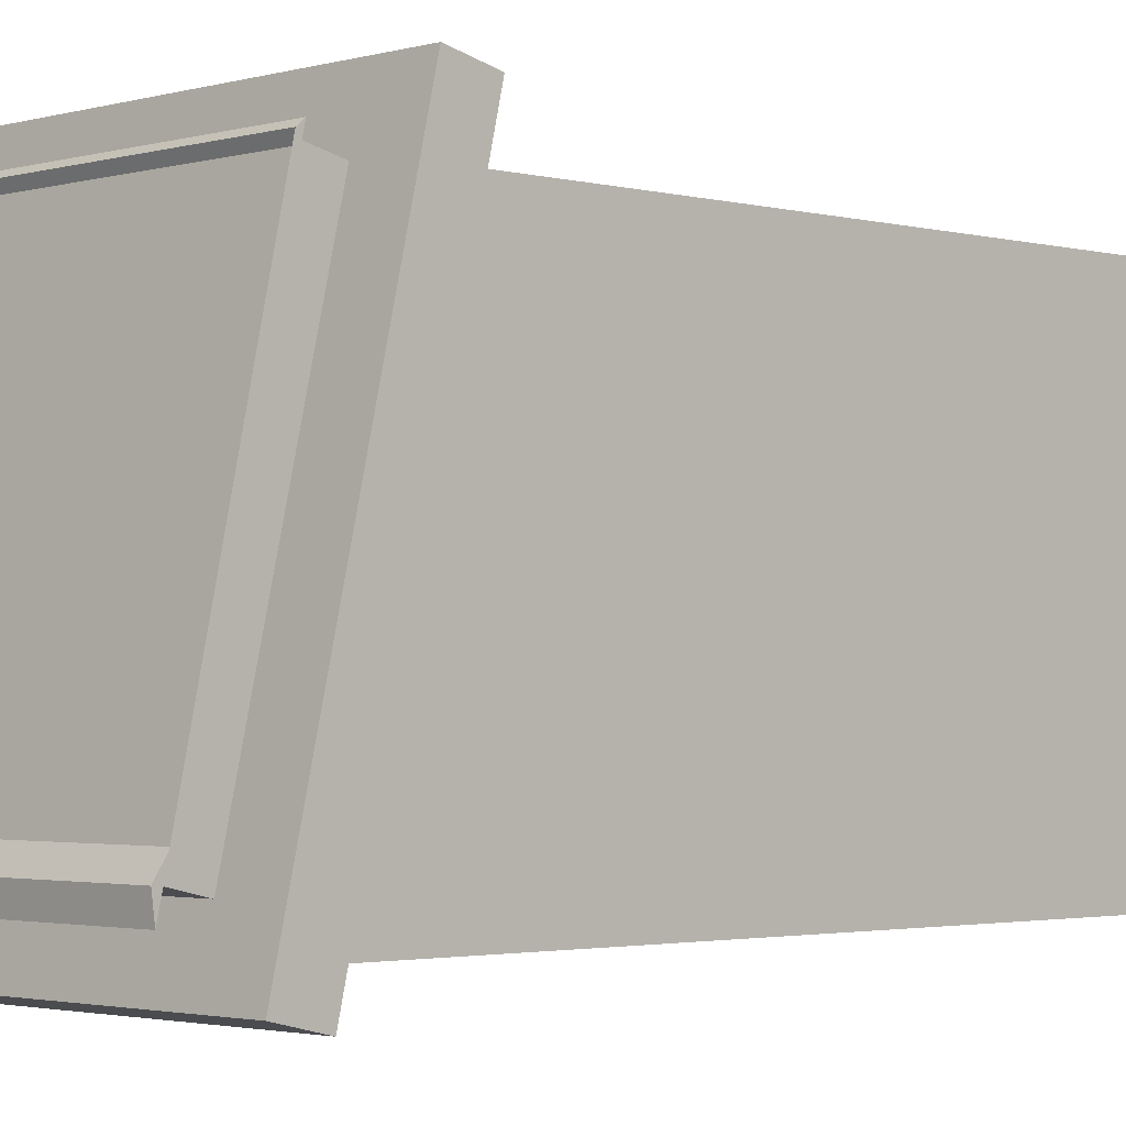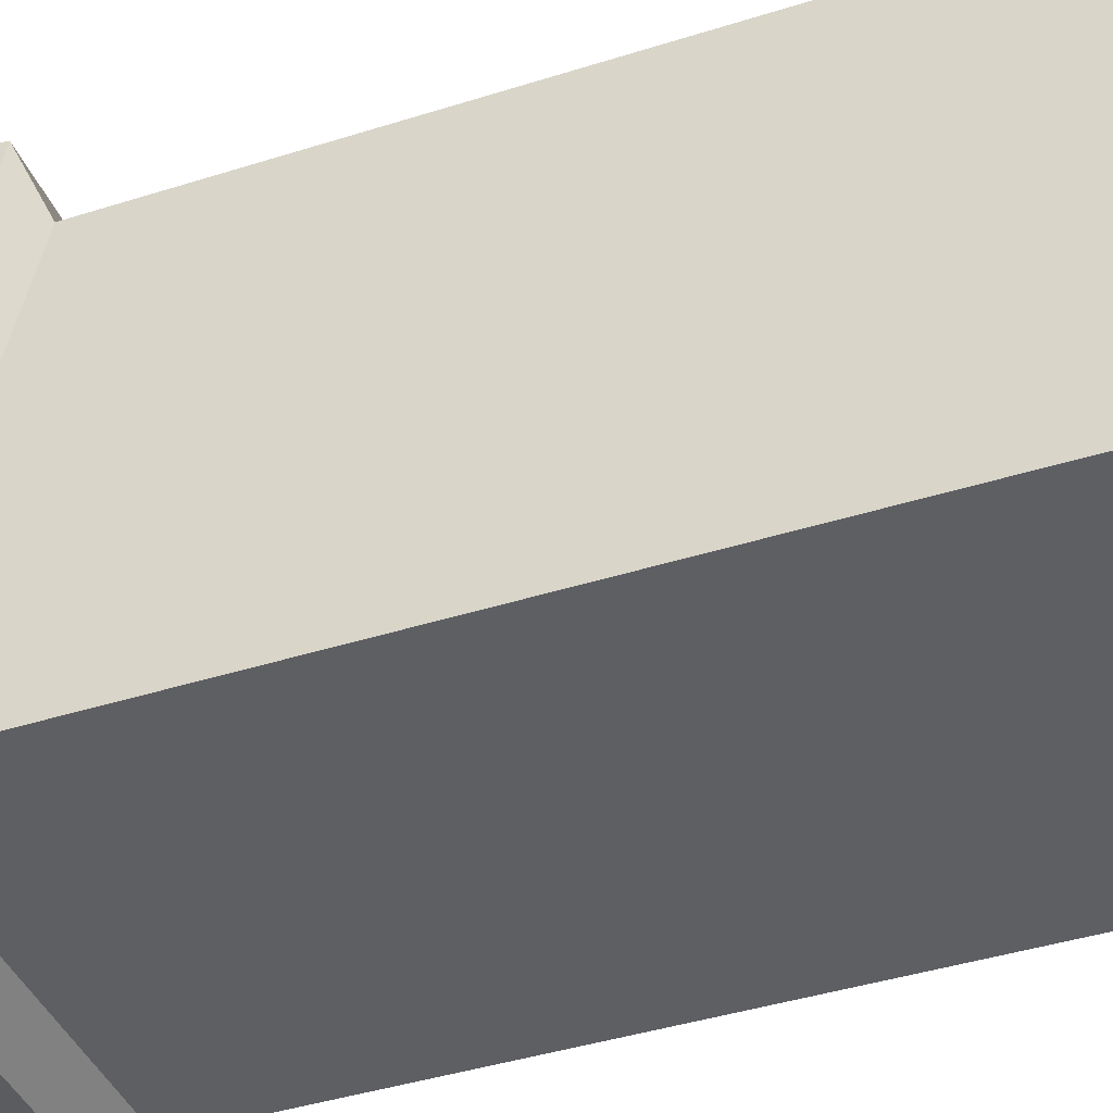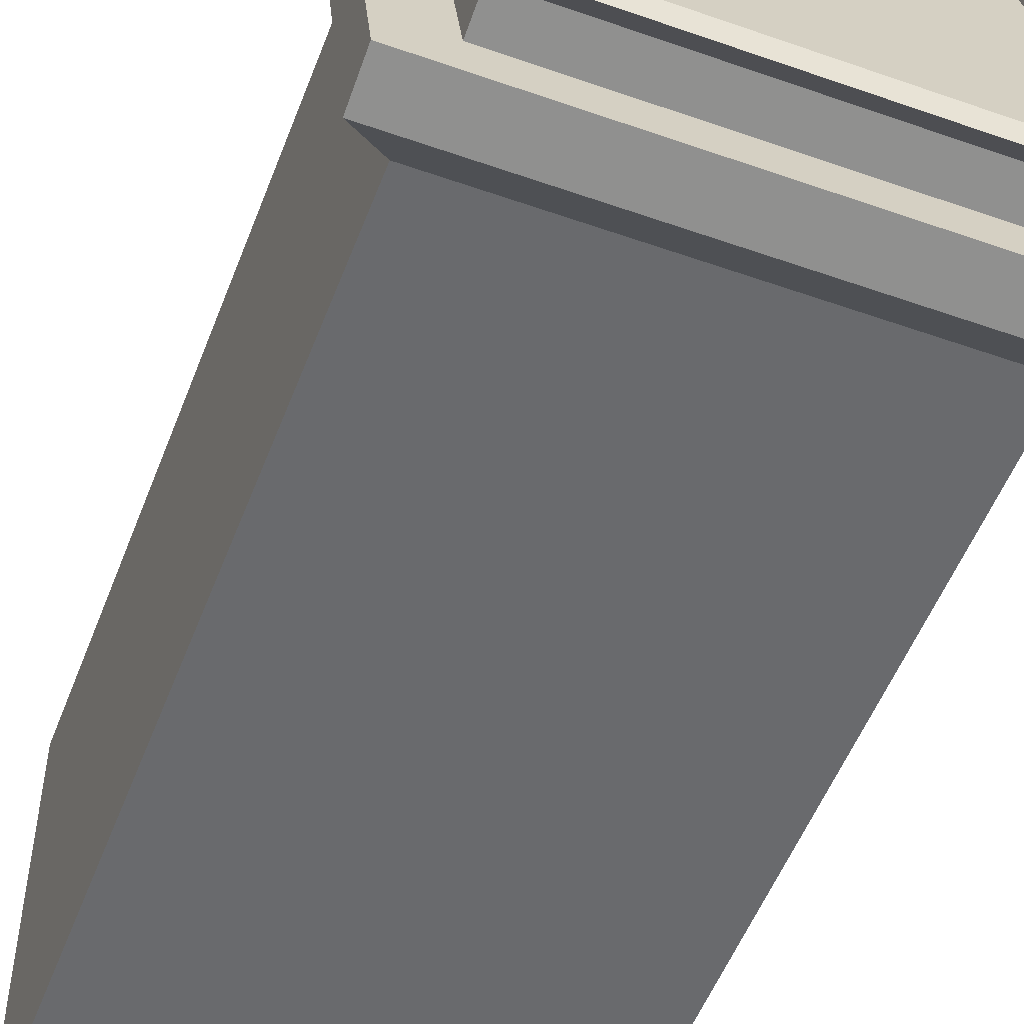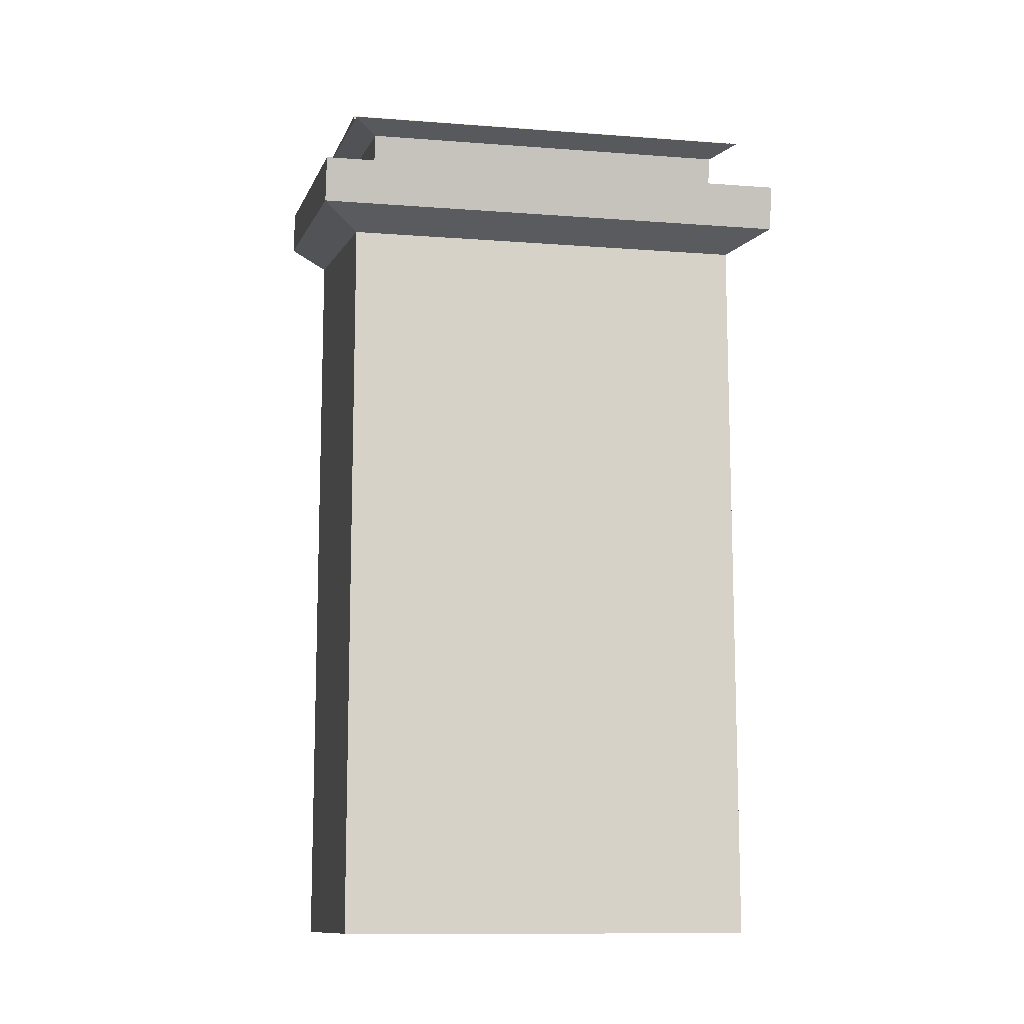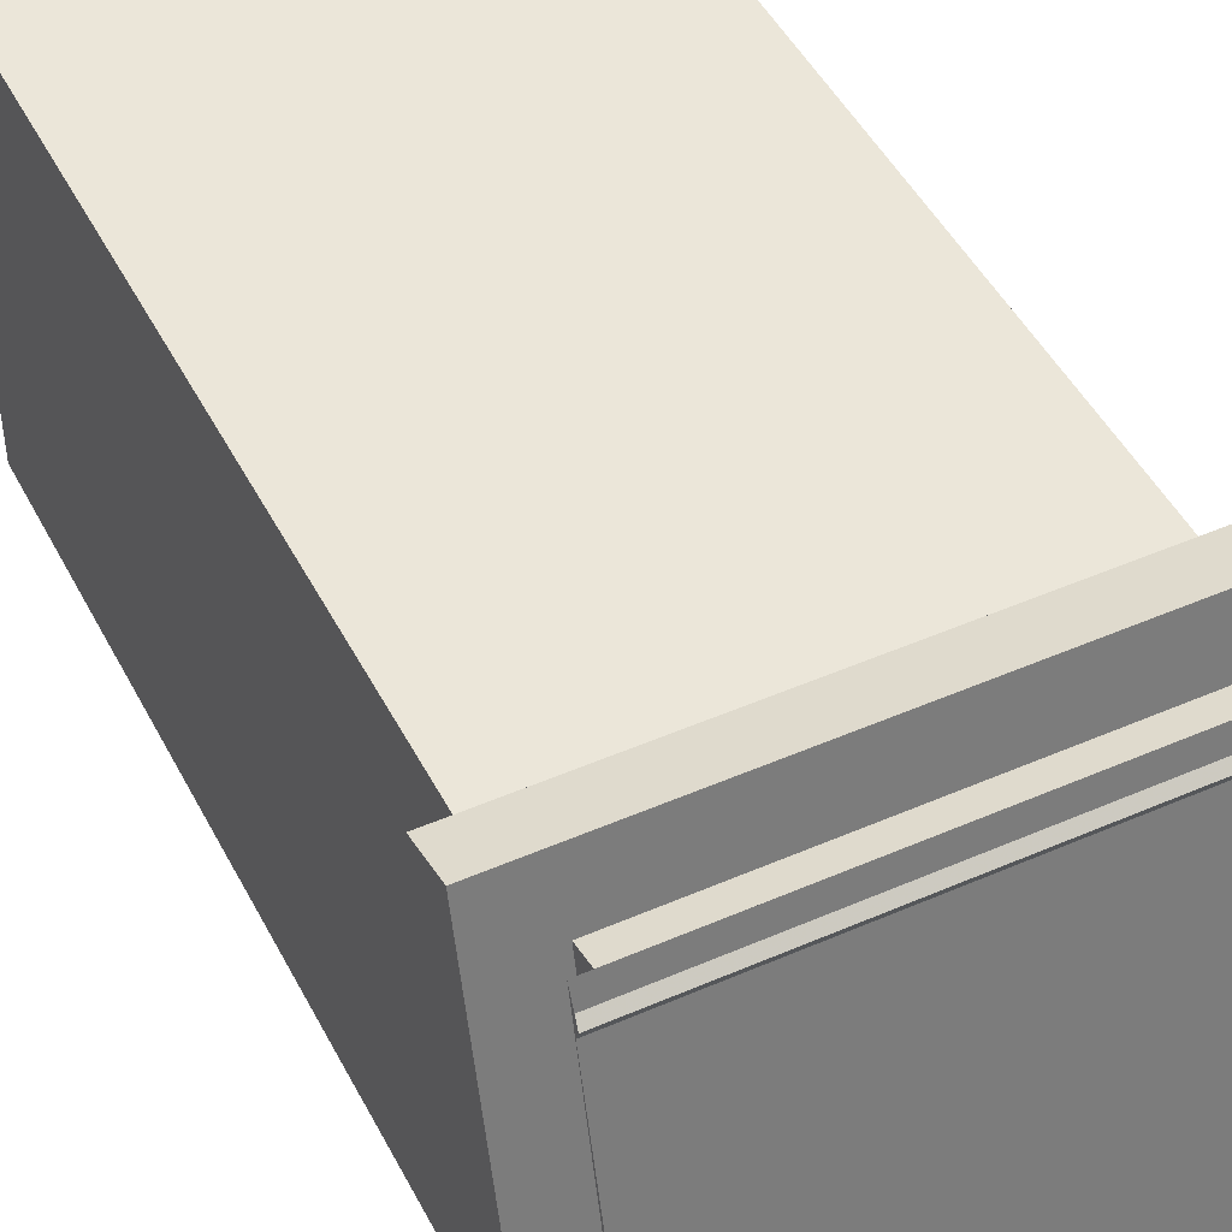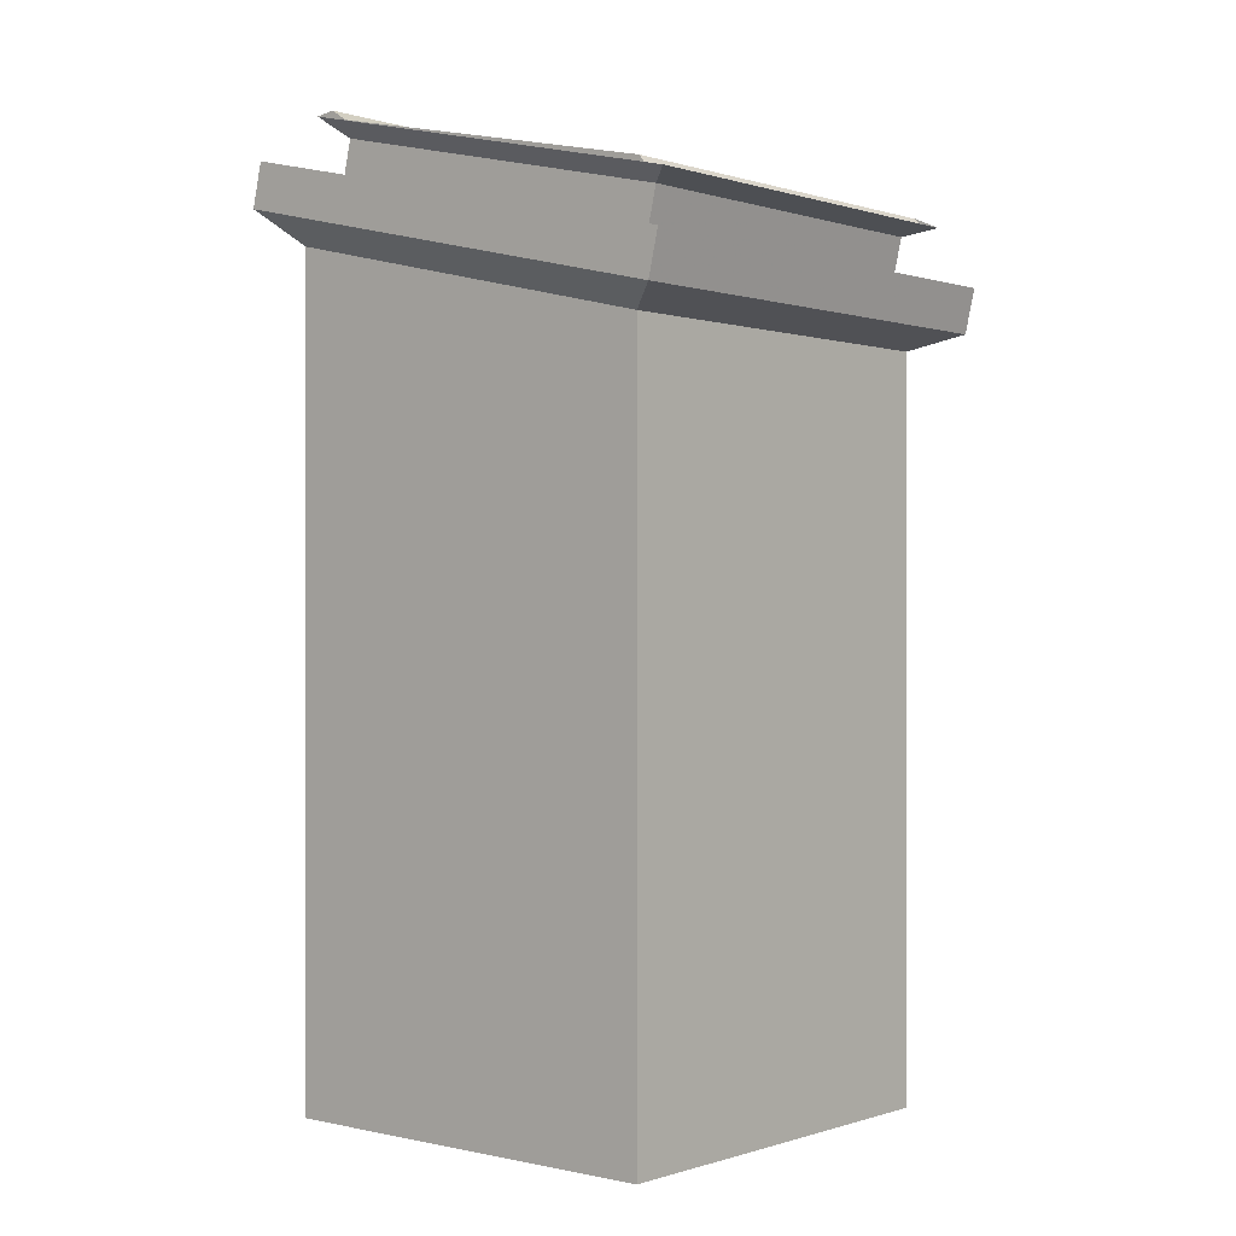
<metadata>
{"format":"obj","ext":"obj","renderer":"f3d","projection":"perspective","resolution":1024,"background":"white","views":[{"elev":-2.2,"azim":-134.0,"up":"+Z"},{"elev":-41.1,"azim":-68.8,"up":"+Z"},{"elev":-53.0,"azim":159.3,"up":"+Z"},{"elev":-11.8,"azim":-10.4,"up":"+Y"},{"elev":47.1,"azim":153.7,"up":"+Z"},{"elev":0.0,"azim":-49.8,"up":"+Y"}]}
</metadata>
<code>
o Cube_Cube.001
v -1 -0.1397 1
v -1 -0.1397 -1
v 1 -0.1397 -1
v 1 -0.1397 1
v -1 0.9121 1
v -1 1.374 -1
v 1 1.374 -1
v 1 0.9121 1
v -1 0.7001 1
v -1 0.7001 -1
v 1 0.7001 -1
v 1 0.7001 1
v -1.183 0.9945 1.212
v -1.183 1.541 -1.155
v 1.183 1.541 -1.155
v 1.183 0.9945 1.212
v -1.183 1.125 1.242
v -1.183 1.671 -1.124
v 1.183 1.671 -1.124
v 1.183 1.125 1.242
v -1.183 1.21 1.262
v -1.183 1.756 -1.105
v 1.183 1.756 -1.105
v 1.183 1.21 1.262
v -0.9119 1.272 0.9904
v -0.9119 1.694 -0.8333
v 0.9119 1.694 -0.8333
v 0.9119 1.272 0.9904
v -0.9119 1.442 1.029
v -0.9119 1.863 -0.7942
v 0.9119 1.863 -0.7942
v 0.9119 1.442 1.029
v -1.026 1.486 1.16
v -1.026 1.959 -0.8919
v 1.026 1.959 -0.8919
v 1.026 1.486 1.16
v -1.026 1.486 1.16
v -1.026 1.959 -0.8919
v 1.026 1.959 -0.8919
v 1.026 1.486 1.16
v -1.026 1.722 0.1338
v 0 1.959 -0.8919
v 1.026 1.722 0.1338
v 0 1.486 1.16
v 0 1.722 0.1338
v 1.026 1.508 1.061
v -1.026 1.508 1.061
v 0 1.508 1.061
v -1.026 1.524 0.9922
v 1.026 1.524 0.9922
v 0 1.524 0.9922
v 1.026 1.542 1.034
v 0 1.542 1.034
v -1.026 1.542 1.034
v -1.026 1.915 -0.6995
v 1.026 1.915 -0.6995
v 0 1.915 -0.6995
v -1.026 1.972 -0.7885
v 1.026 1.972 -0.7885
v 0 1.972 -0.7885
v -1 -2.674 1
v -1 -2.674 -1
v 1 -2.674 -1
v 1 -2.674 1
f 9 10 2 1
f 10 11 3 2
f 11 12 4 3
f 12 9 1 4
f 4 1 61 64
f 5 8 16 13
f 5 6 10 9
f 6 7 11 10
f 7 8 12 11
f 8 5 9 12
f 13 16 20 17
f 8 7 15 16
f 7 6 14 15
f 6 5 13 14
f 17 20 24 21
f 16 15 19 20
f 15 14 18 19
f 14 13 17 18
f 21 24 28 25
f 20 19 23 24
f 19 18 22 23
f 18 17 21 22
f 25 28 32 29
f 24 23 27 28
f 23 22 26 27
f 22 21 25 26
f 29 32 36 33
f 28 27 31 32
f 27 26 30 31
f 26 25 29 30
f 33 36 40 44 37
f 32 31 35 36
f 31 30 34 35
f 30 29 33 34
f 60 42 38 58
f 36 35 39 59 56 43 50 52 46 40
f 35 34 38 42 39
f 34 33 37 47 54 49 41 55 58 38
f 51 45 41 49
f 50 43 45 51
f 59 39 42 60
f 44 48 47 37
f 40 46 48 44
f 53 51 49 54
f 52 50 51 53
f 48 53 54 47
f 46 52 53 48
f 45 57 55 41
f 43 56 57 45
f 57 60 58 55
f 56 59 60 57
f 61 62 63 64
f 3 4 64 63
f 2 3 63 62
f 1 2 62 61

</code>
